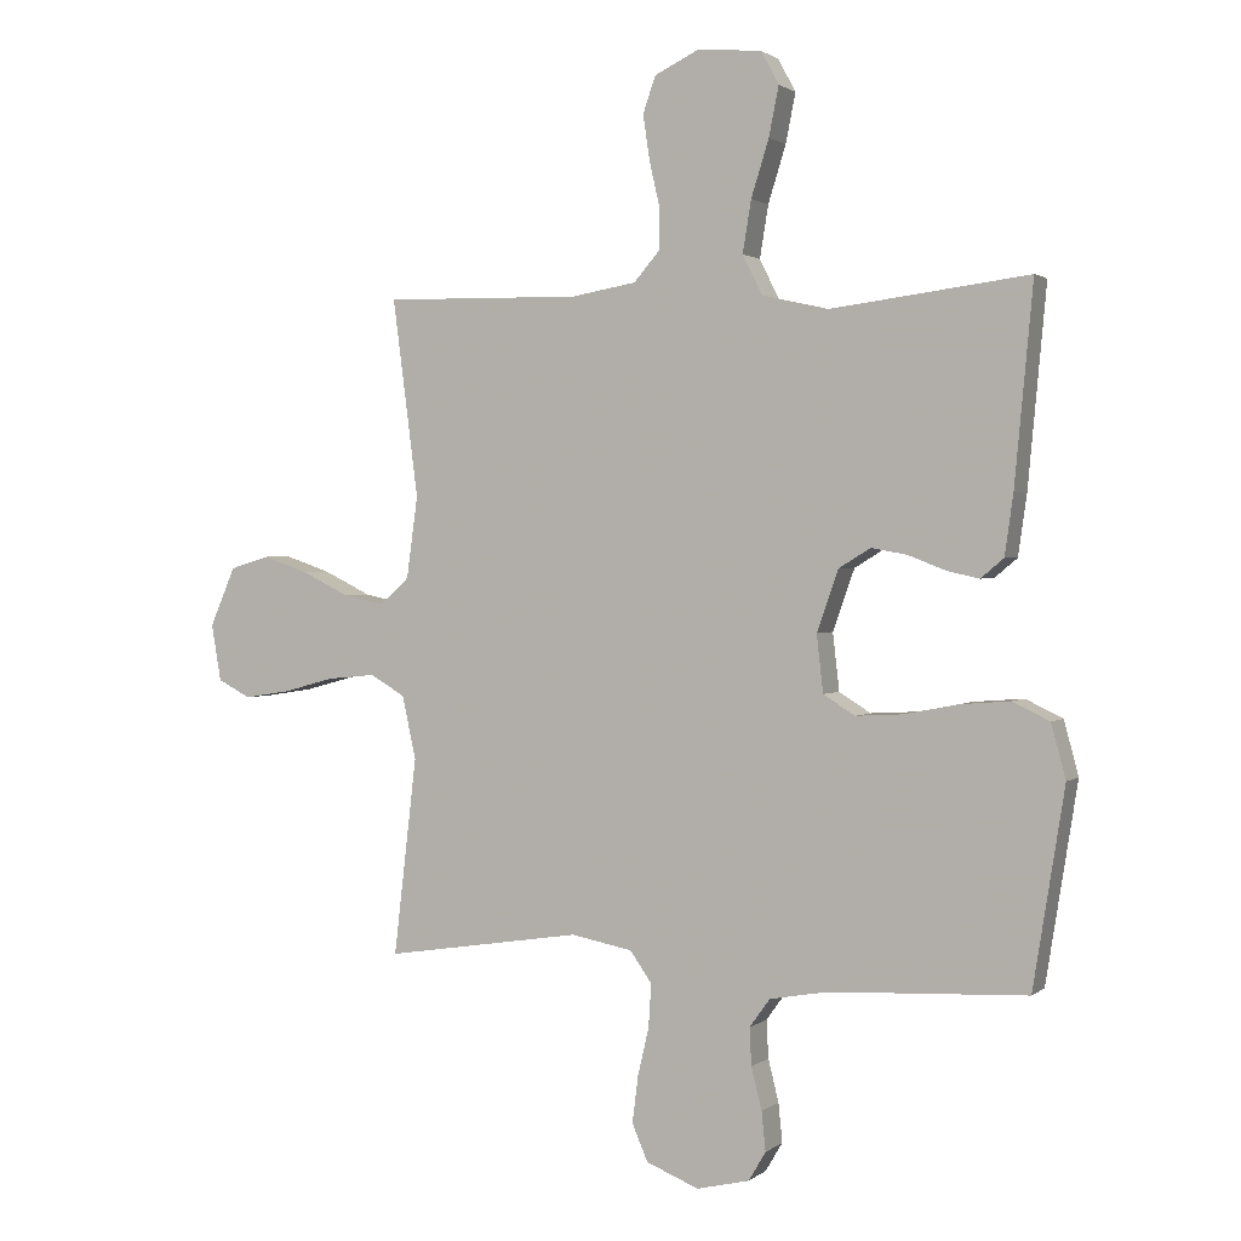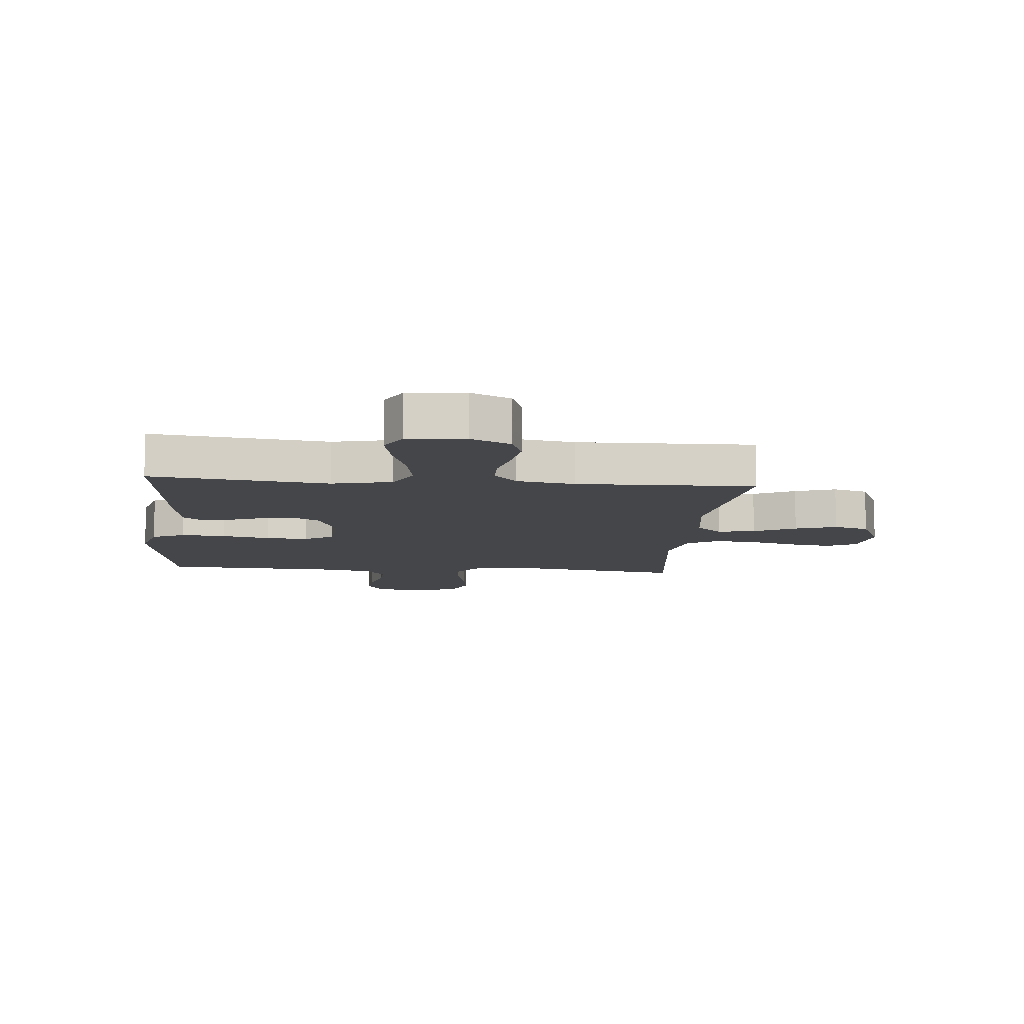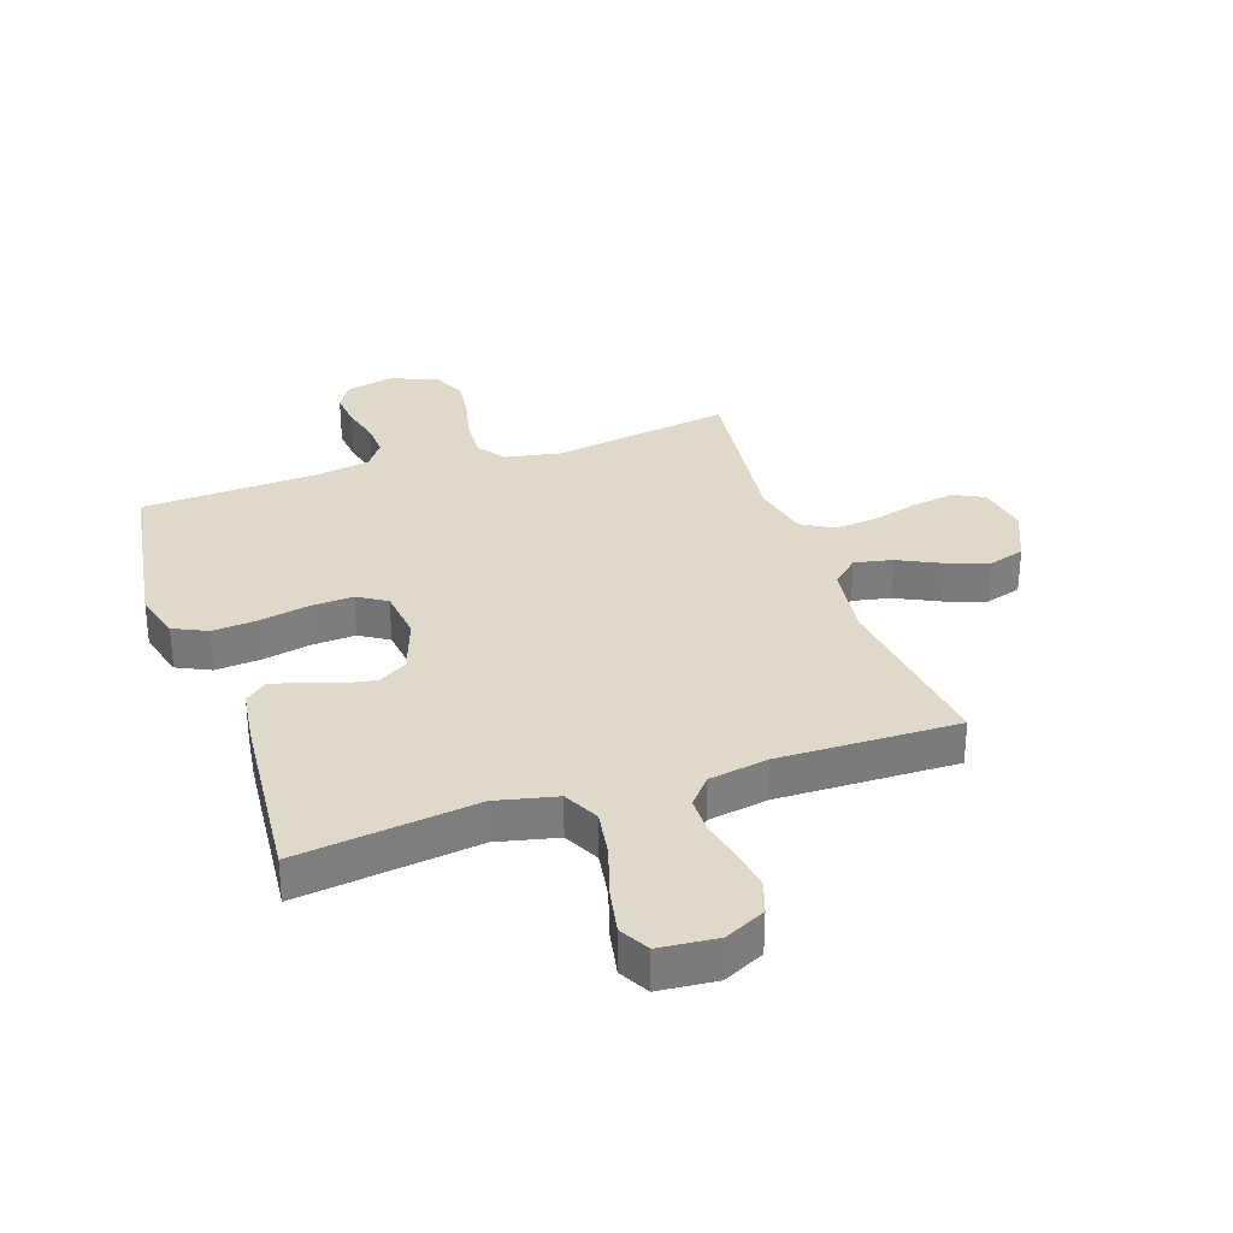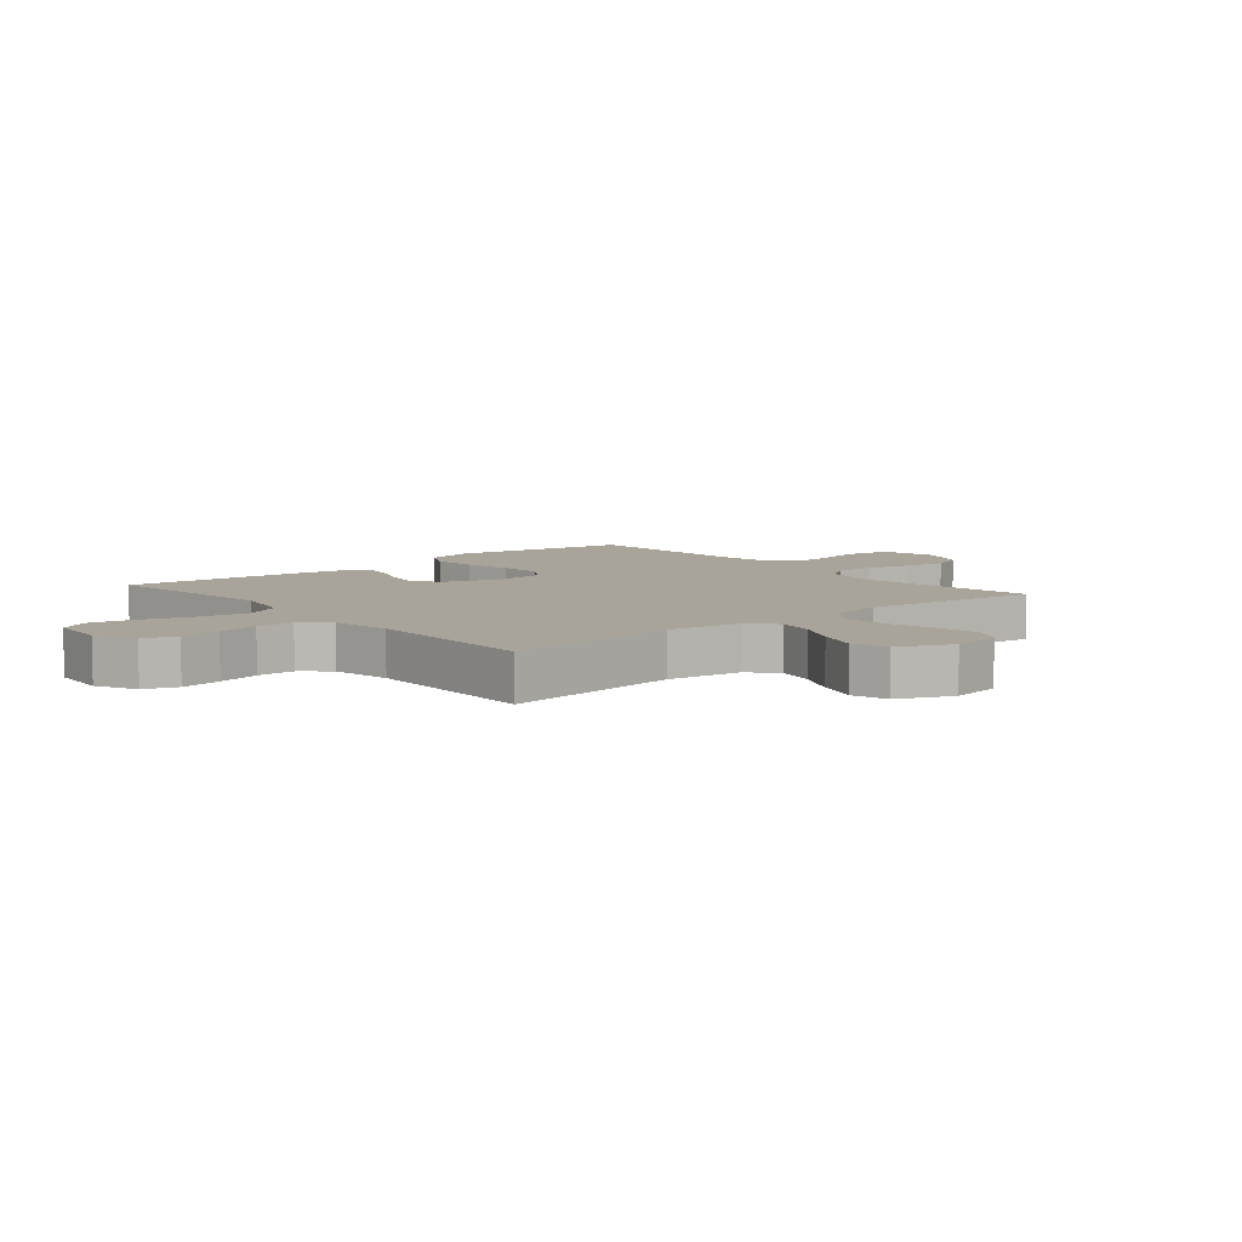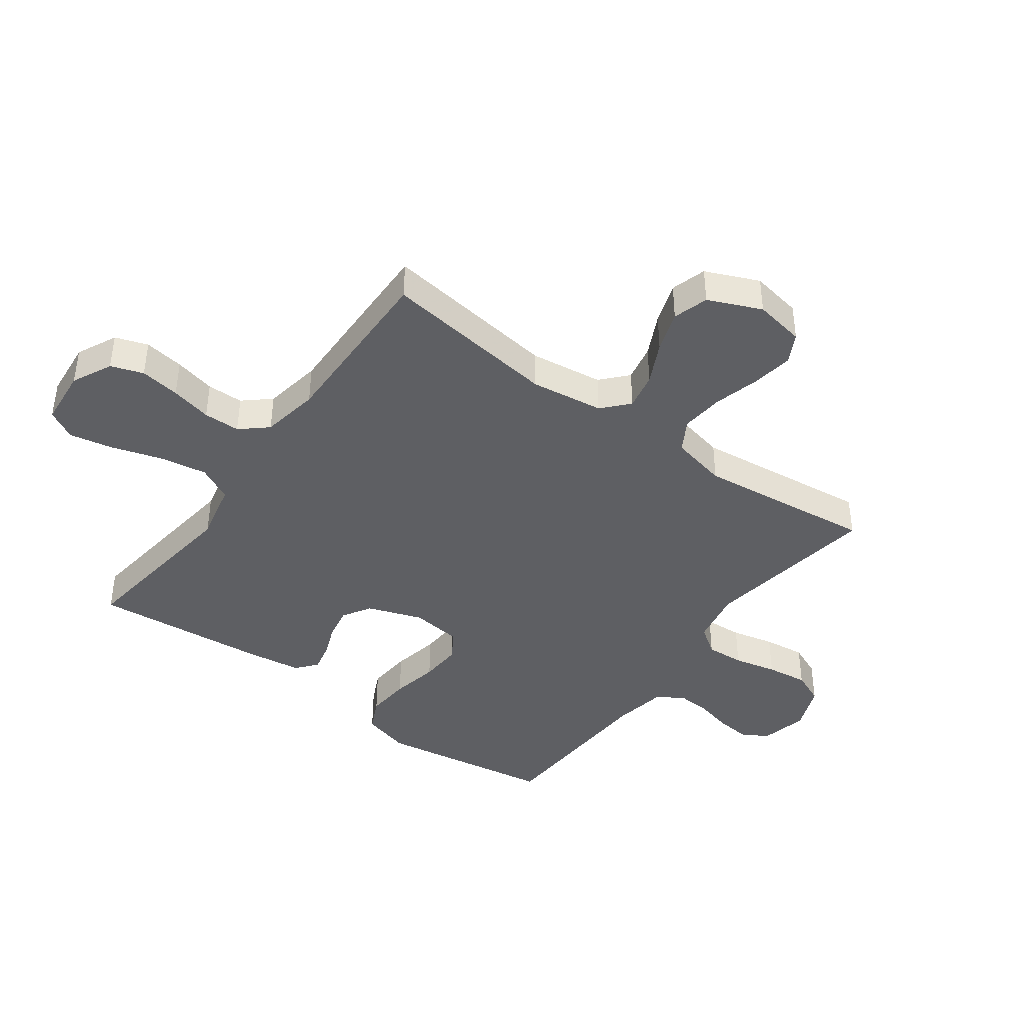
<metadata>
{"format":"obj","ext":"obj","renderer":"f3d","projection":"perspective","resolution":1024,"background":"white","views":[{"elev":1.5,"azim":-156.4,"up":"+Z"},{"elev":-9.8,"azim":-5.1,"up":"+Y"},{"elev":31.8,"azim":-18.9,"up":"+Y"},{"elev":7.3,"azim":50.0,"up":"+Y"},{"elev":-41.6,"azim":53.8,"up":"+Y"}]}
</metadata>
<code>
v -0.5 0.07 -0.5
v -0.548 0.07 -0.2
v -0.526 0.07 -0.118
v -0.47 0.07 -0.091
v -0.394 0.07 -0.097
v -0.313 0.07 -0.113
v -0.241 0.07 -0.117
v -0.193 0.07 -0.087
v -0.183 0.07 0
v -0.216 0.07 0.093
v -0.264 0.07 0.122
v -0.319 0.07 0.112
v -0.375 0.07 0.09
v -0.424 0.07 0.079
v -0.459 0.07 0.108
v -0.472 0.07 0.2
v -0.5 0.07 0.5
v -0.2 0.07 0.462
v -0.099 0.07 0.485
v -0.069 0.07 0.545
v -0.082 0.07 0.624
v -0.109 0.07 0.71
v -0.124 0.07 0.785
v -0.097 0.07 0.835
v 0 0.07 0.844
v 0.068 0.07 0.811
v 0.087 0.07 0.756
v 0.077 0.07 0.688
v 0.061 0.07 0.618
v 0.062 0.07 0.556
v 0.101 0.07 0.511
v 0.2 0.07 0.494
v 0.5 0.07 0.5
v 0.461 0.07 0.2
v 0.478 0.07 0.076
v 0.522 0.07 0.036
v 0.585 0.07 0.049
v 0.656 0.07 0.084
v 0.726 0.07 0.108
v 0.786 0.07 0.09
v 0.825 0.07 0
v 0.81 0.07 -0.086
v 0.76 0.07 -0.112
v 0.69 0.07 -0.101
v 0.612 0.07 -0.08
v 0.539 0.07 -0.073
v 0.486 0.07 -0.104
v 0.465 0.07 -0.2
v 0.5 0.07 -0.5
v 0.2 0.07 -0.454
v 0.107 0.07 -0.472
v 0.074 0.07 -0.519
v 0.078 0.07 -0.584
v 0.095 0.07 -0.657
v 0.104 0.07 -0.728
v 0.08 0.07 -0.784
v 0 0.07 -0.816
v -0.08 0.07 -0.797
v -0.106 0.07 -0.753
v -0.1 0.07 -0.694
v -0.084 0.07 -0.63
v -0.081 0.07 -0.573
v -0.112 0.07 -0.53
v -0.2 0.07 -0.514
v -0.5 0 -0.5
v -0.548 0 -0.2
v -0.526 0 -0.118
v -0.47 0 -0.091
v -0.394 0 -0.097
v -0.313 0 -0.113
v -0.241 0 -0.117
v -0.193 0 -0.087
v -0.183 0 0
v -0.216 0 0.093
v -0.264 0 0.122
v -0.319 0 0.112
v -0.375 0 0.09
v -0.424 0 0.079
v -0.459 0 0.108
v -0.472 0 0.2
v -0.5 0 0.5
v -0.2 0 0.462
v -0.099 0 0.485
v -0.069 0 0.545
v -0.082 0 0.624
v -0.109 0 0.71
v -0.124 0 0.785
v -0.097 0 0.835
v 0 0 0.844
v 0.068 0 0.811
v 0.087 0 0.756
v 0.077 0 0.688
v 0.061 0 0.618
v 0.062 0 0.556
v 0.101 0 0.511
v 0.2 0 0.494
v 0.5 0 0.5
v 0.461 0 0.2
v 0.478 0 0.076
v 0.522 0 0.036
v 0.585 0 0.049
v 0.656 0 0.084
v 0.726 0 0.108
v 0.786 0 0.09
v 0.825 0 0
v 0.81 0 -0.086
v 0.76 0 -0.112
v 0.69 0 -0.101
v 0.612 0 -0.08
v 0.539 0 -0.073
v 0.486 0 -0.104
v 0.465 0 -0.2
v 0.5 0 -0.5
v 0.2 0 -0.454
v 0.107 0 -0.472
v 0.074 0 -0.519
v 0.078 0 -0.584
v 0.095 0 -0.657
v 0.104 0 -0.728
v 0.08 0 -0.784
v 0 0 -0.816
v -0.08 0 -0.797
v -0.106 0 -0.753
v -0.1 0 -0.694
v -0.084 0 -0.63
v -0.081 0 -0.573
v -0.112 0 -0.53
v -0.2 0 -0.514
f 59 60 61
f 58 59 61
f 57 58 61
f 56 57 61
f 55 56 61
f 54 55 61
f 53 54 61
f 52 53 61 62
f 51 52 62 63
f 48 49 50
f 47 48 50 51
f 43 44 45
f 42 43 45
f 41 42 45
f 40 41 45
f 39 40 45
f 38 39 45
f 37 38 45
f 36 37 45 46
f 35 36 46 47
f 32 33 34
f 51 63 64
f 47 51 64
f 35 47 64
f 34 35 64
f 32 34 64
f 31 32 64
f 27 28 29
f 26 27 29
f 25 26 29
f 24 25 29
f 23 24 29
f 22 23 29
f 21 22 29
f 16 17 18
f 15 16 18
f 14 15 18
f 13 14 18
f 12 13 18
f 11 12 18 19
f 10 11 19 20
f 4 5 6
f 3 4 6
f 2 3 6
f 1 2 6
f 64 1 6
f 64 6 7
f 30 31 64
f 20 21 29 30
f 9 10 20 30
f 8 9 30 64
f 7 8 64
f 125 124 123
f 125 123 122
f 125 122 121
f 125 121 120
f 125 120 119
f 125 119 118
f 125 118 117
f 126 125 117 116
f 127 126 116 115
f 114 113 112
f 115 114 112 111
f 109 108 107
f 109 107 106
f 109 106 105
f 109 105 104
f 109 104 103
f 109 103 102
f 109 102 101
f 110 109 101 100
f 111 110 100 99
f 98 97 96
f 128 127 115
f 128 115 111
f 128 111 99
f 128 99 98
f 128 98 96
f 128 96 95
f 93 92 91
f 93 91 90
f 93 90 89
f 93 89 88
f 93 88 87
f 93 87 86
f 93 86 85
f 82 81 80
f 82 80 79
f 82 79 78
f 82 78 77
f 82 77 76
f 83 82 76 75
f 84 83 75 74
f 70 69 68
f 70 68 67
f 70 67 66
f 70 66 65
f 70 65 128
f 71 70 128
f 128 95 94
f 94 93 85 84
f 94 84 74 73
f 128 94 73 72
f 128 72 71
f 1 65 66 2
f 2 66 67 3
f 3 67 68 4
f 4 68 69 5
f 5 69 70 6
f 6 70 71 7
f 7 71 72 8
f 8 72 73 9
f 9 73 74 10
f 10 74 75 11
f 11 75 76 12
f 12 76 77 13
f 13 77 78 14
f 14 78 79 15
f 15 79 80 16
f 16 80 81 17
f 17 81 82 18
f 18 82 83 19
f 19 83 84 20
f 20 84 85 21
f 21 85 86 22
f 22 86 87 23
f 23 87 88 24
f 24 88 89 25
f 25 89 90 26
f 26 90 91 27
f 27 91 92 28
f 28 92 93 29
f 29 93 94 30
f 30 94 95 31
f 31 95 96 32
f 32 96 97 33
f 33 97 98 34
f 34 98 99 35
f 35 99 100 36
f 36 100 101 37
f 37 101 102 38
f 38 102 103 39
f 39 103 104 40
f 40 104 105 41
f 41 105 106 42
f 42 106 107 43
f 43 107 108 44
f 44 108 109 45
f 45 109 110 46
f 46 110 111 47
f 47 111 112 48
f 48 112 113 49
f 49 113 114 50
f 50 114 115 51
f 51 115 116 52
f 52 116 117 53
f 53 117 118 54
f 54 118 119 55
f 55 119 120 56
f 56 120 121 57
f 57 121 122 58
f 58 122 123 59
f 59 123 124 60
f 60 124 125 61
f 61 125 126 62
f 62 126 127 63
f 63 127 128 64
f 64 128 65 1

</code>
